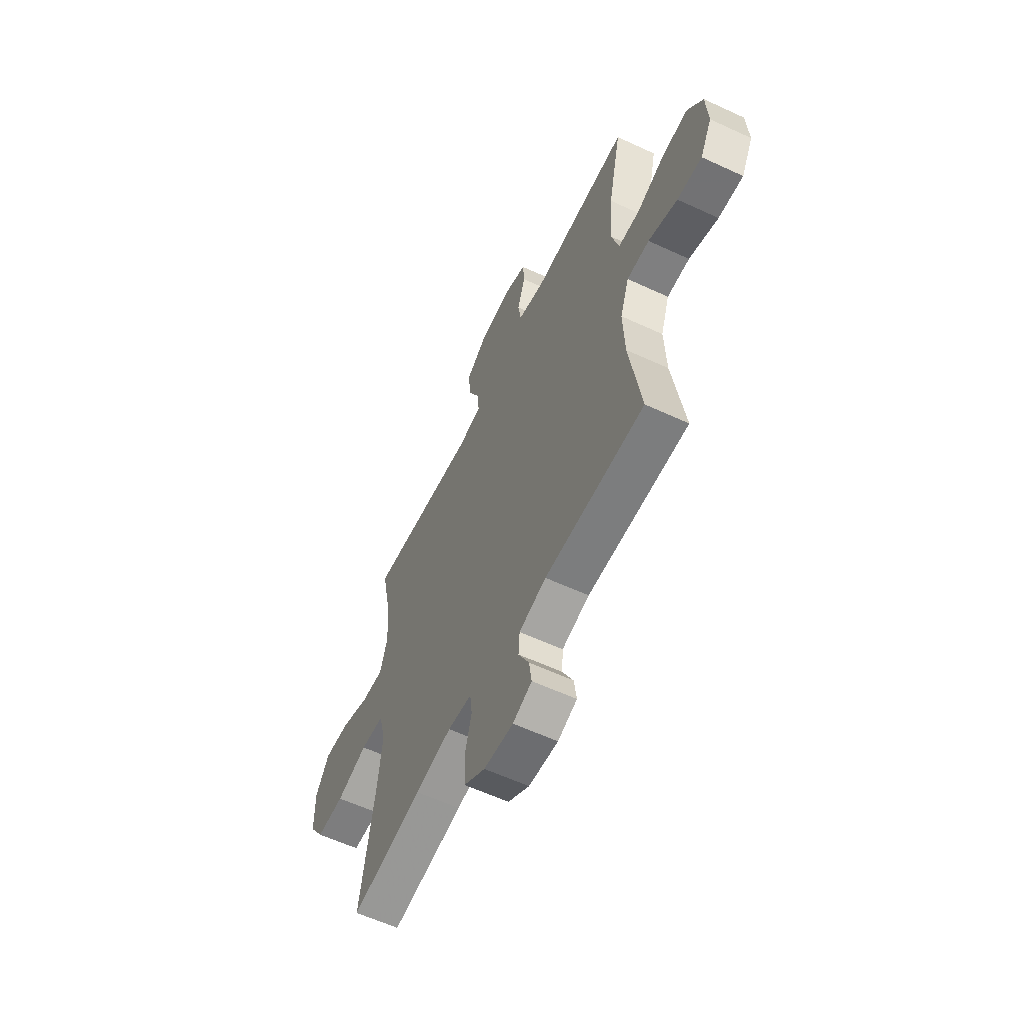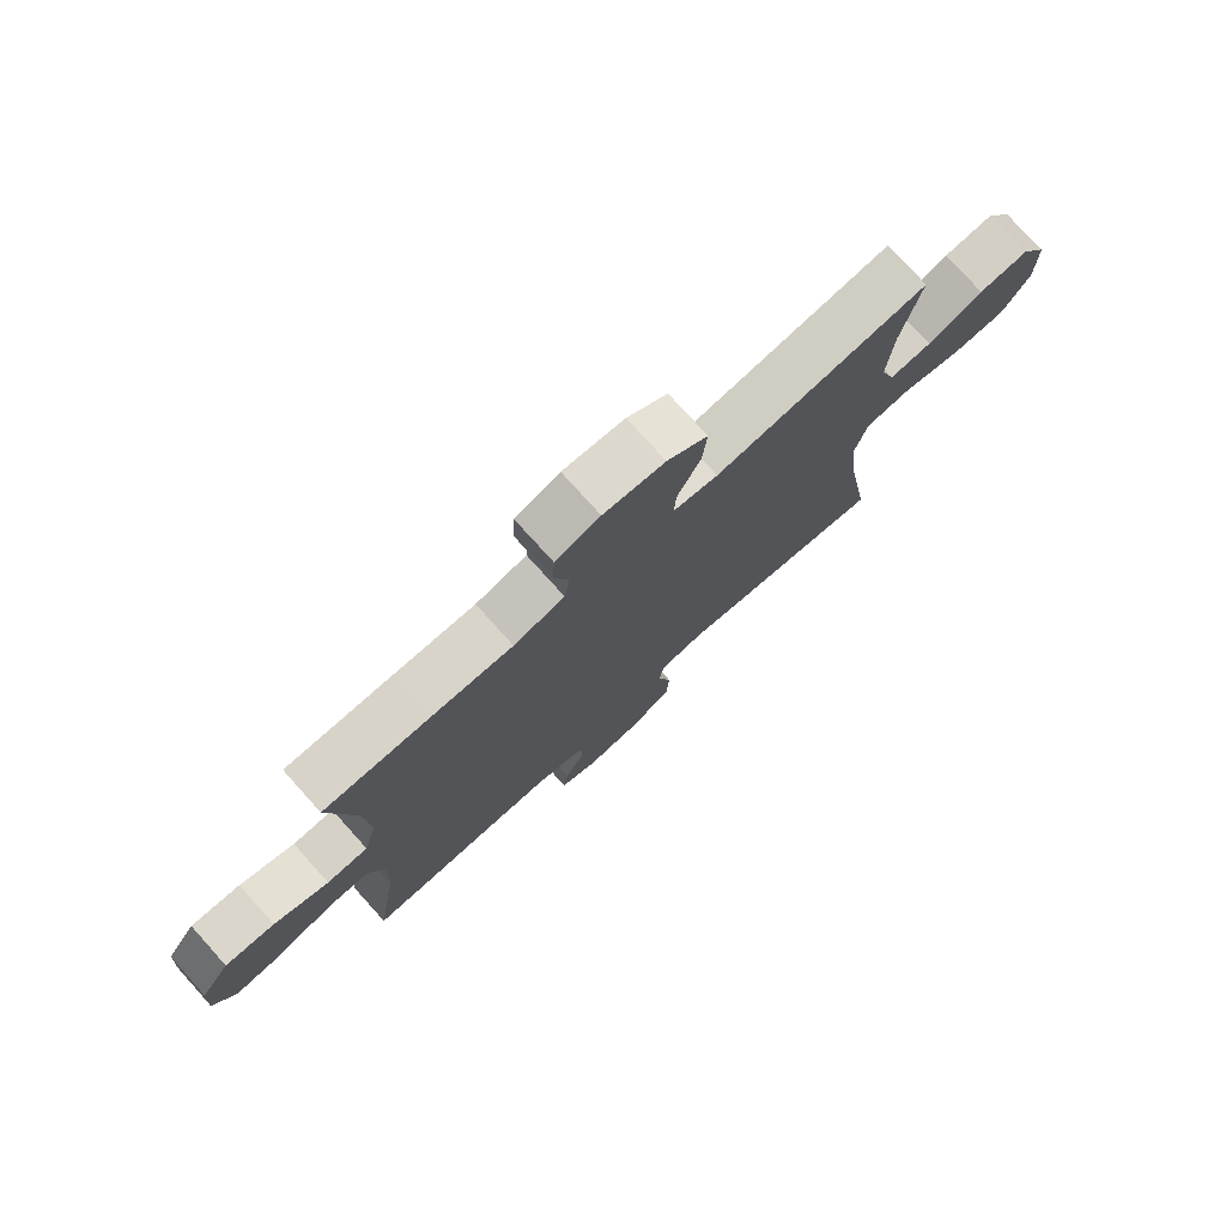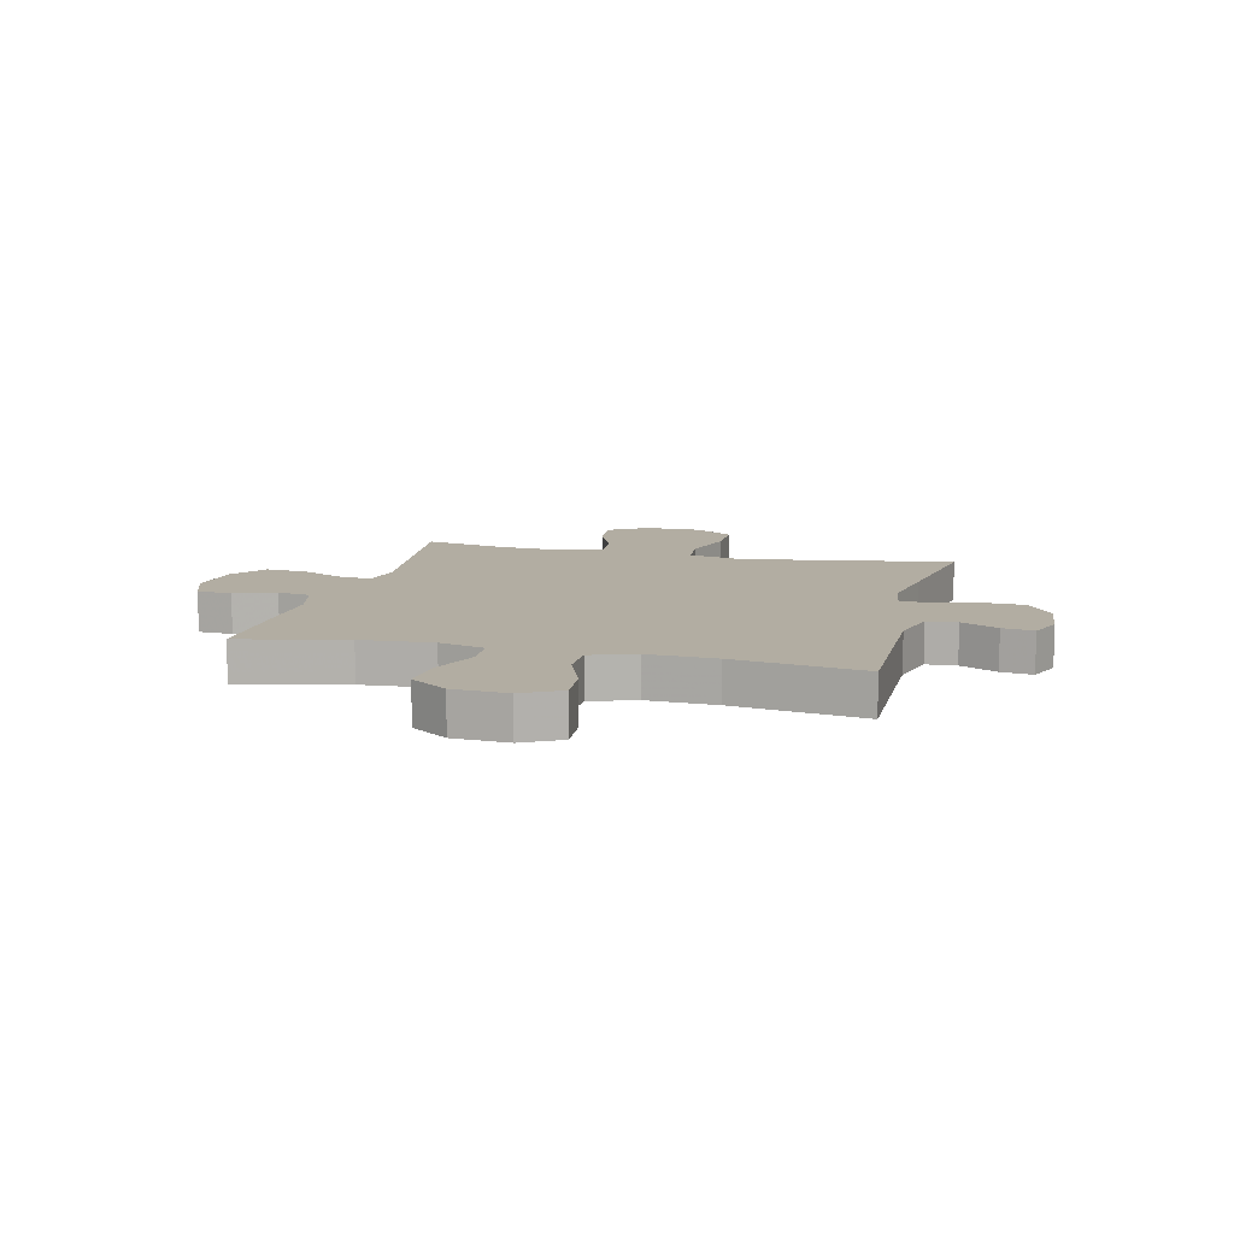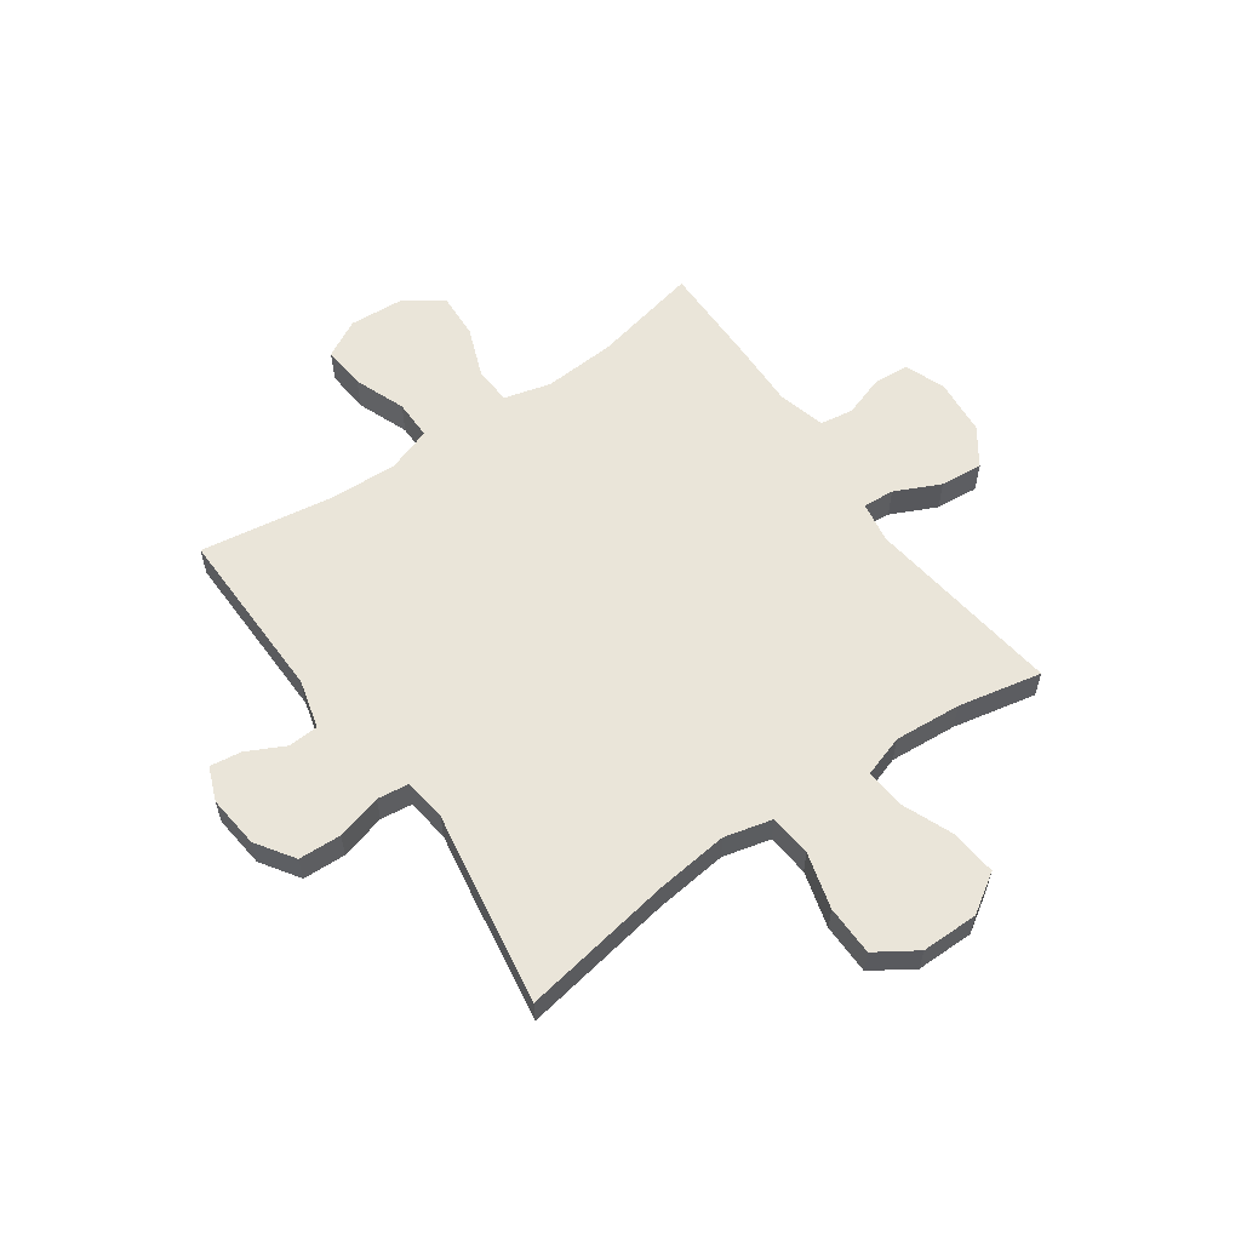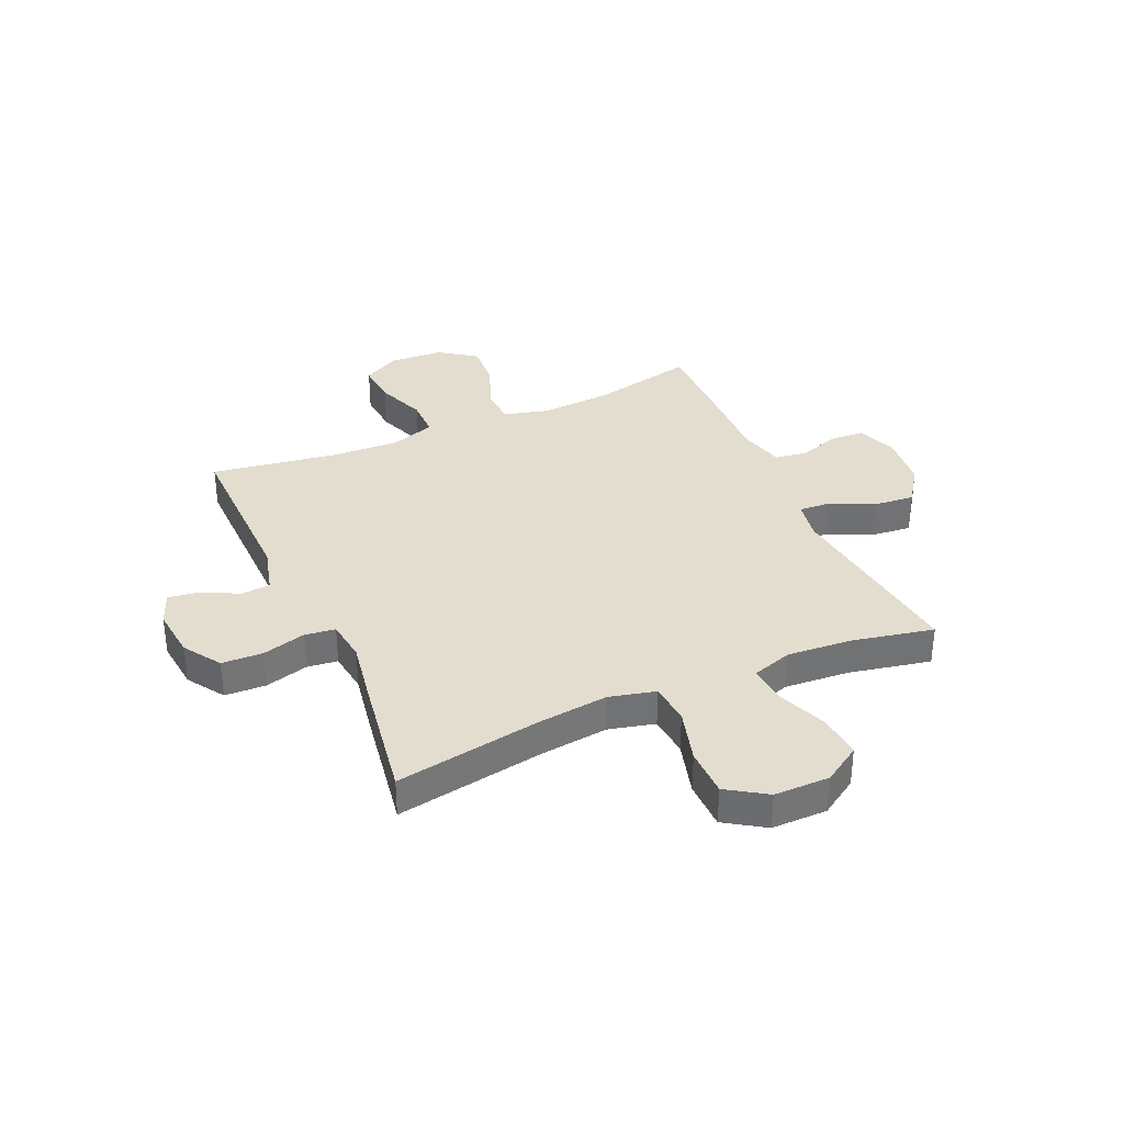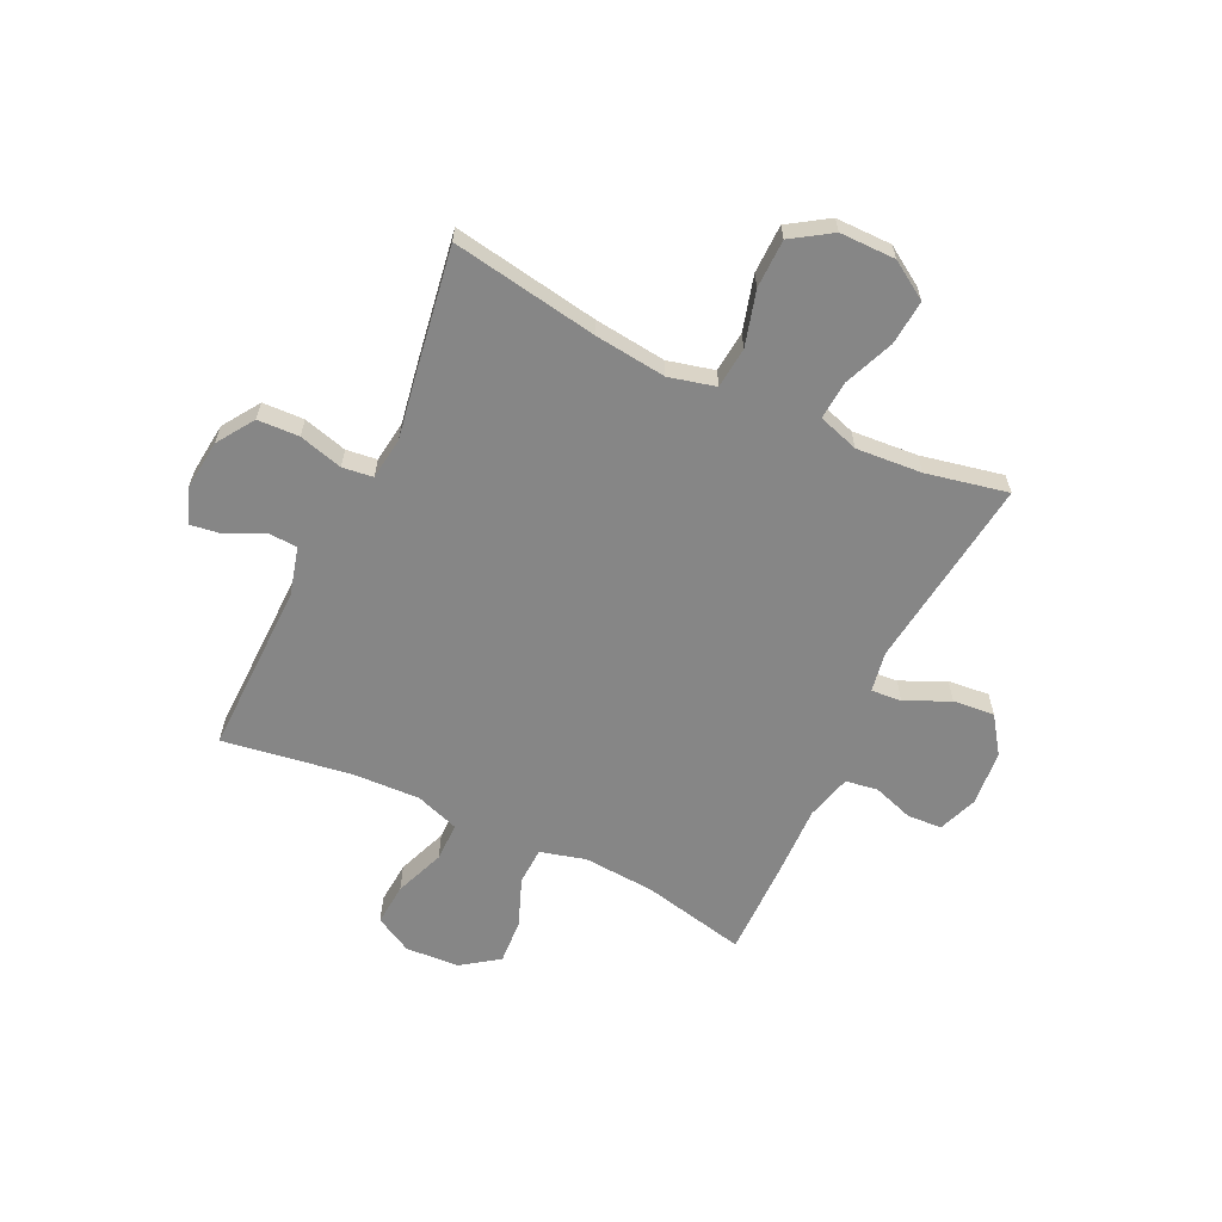
<metadata>
{"format":"obj","ext":"obj","renderer":"f3d","projection":"perspective","resolution":1024,"background":"white","views":[{"elev":-59.8,"azim":64.6,"up":"+Z"},{"elev":76.6,"azim":138.0,"up":"+Z"},{"elev":10.6,"azim":103.9,"up":"+Y"},{"elev":58.3,"azim":-125.2,"up":"+Y"},{"elev":34.9,"azim":-113.9,"up":"+Y"},{"elev":-62.1,"azim":-115.5,"up":"+Y"}]}
</metadata>
<code>
v 0.5 0.07 -0.5
v 0.183 0.07 -0.495
v 0.096 0.07 -0.518
v 0.092 0.07 -0.572
v 0.126 0.07 -0.639
v 0.134 0.07 -0.696
v 0.073 0.07 -0.72
v -0.021 0.07 -0.71
v -0.089 0.07 -0.665
v -0.092 0.07 -0.589
v -0.07 0.07 -0.509
v -0.077 0.07 -0.453
v -0.154 0.07 -0.443
v -0.27 0.07 -0.463
v -0.5 0.07 -0.5
v -0.455 0.07 -0.232
v -0.44 0.07 -0.102
v -0.461 0.07 -0.017
v -0.536 0.07 -0.01
v -0.636 0.07 -0.038
v -0.725 0.07 -0.037
v -0.772 0.07 0.035
v -0.772 0.07 0.137
v -0.728 0.07 0.206
v -0.646 0.07 0.199
v -0.554 0.07 0.162
v -0.484 0.07 0.157
v -0.46 0.07 0.231
v -0.469 0.07 0.351
v -0.5 0.07 0.5
v -0.147 0.07 0.457
v -0.073 0.07 0.47
v -0.077 0.07 0.526
v -0.115 0.07 0.607
v -0.122 0.07 0.683
v -0.055 0.07 0.73
v 0.046 0.07 0.74
v 0.119 0.07 0.713
v 0.123 0.07 0.65
v 0.098 0.07 0.575
v 0.107 0.07 0.516
v 0.191 0.07 0.494
v 0.319 0.07 0.498
v 0.5 0.07 0.5
v 0.458 0.07 0.308
v 0.449 0.07 0.178
v 0.471 0.07 0.095
v 0.539 0.07 0.092
v 0.629 0.07 0.127
v 0.711 0.07 0.132
v 0.759 0.07 0.065
v 0.765 0.07 -0.034
v 0.728 0.07 -0.102
v 0.65 0.07 -0.096
v 0.558 0.07 -0.061
v 0.487 0.07 -0.061
v 0.459 0.07 -0.141
v 0.464 0.07 -0.265
v 0.5 0 -0.5
v 0.183 0 -0.495
v 0.096 0 -0.518
v 0.092 0 -0.572
v 0.126 0 -0.639
v 0.134 0 -0.696
v 0.073 0 -0.72
v -0.021 0 -0.71
v -0.089 0 -0.665
v -0.092 0 -0.589
v -0.07 0 -0.509
v -0.077 0 -0.453
v -0.154 0 -0.443
v -0.27 0 -0.463
v -0.5 0 -0.5
v -0.455 0 -0.232
v -0.44 0 -0.102
v -0.461 0 -0.017
v -0.536 0 -0.01
v -0.636 0 -0.038
v -0.725 0 -0.037
v -0.772 0 0.035
v -0.772 0 0.137
v -0.728 0 0.206
v -0.646 0 0.199
v -0.554 0 0.162
v -0.484 0 0.157
v -0.46 0 0.231
v -0.469 0 0.351
v -0.5 0 0.5
v -0.147 0 0.457
v -0.073 0 0.47
v -0.077 0 0.526
v -0.115 0 0.607
v -0.122 0 0.683
v -0.055 0 0.73
v 0.046 0 0.74
v 0.119 0 0.713
v 0.123 0 0.65
v 0.098 0 0.575
v 0.107 0 0.516
v 0.191 0 0.494
v 0.319 0 0.498
v 0.5 0 0.5
v 0.458 0 0.308
v 0.449 0 0.178
v 0.471 0 0.095
v 0.539 0 0.092
v 0.629 0 0.127
v 0.711 0 0.132
v 0.759 0 0.065
v 0.765 0 -0.034
v 0.728 0 -0.102
v 0.65 0 -0.096
v 0.558 0 -0.061
v 0.487 0 -0.061
v 0.459 0 -0.141
v 0.464 0 -0.265
f 52 53 54 55
f 52 55 56
f 51 52 56
f 48 49 50 51
f 47 48 51 56
f 46 47 56 57
f 42 43 44 45
f 41 42 45 46
f 37 38 39 40
f 37 40 41
f 36 37 41
f 33 34 35 36
f 32 33 36 41
f 29 30 31
f 28 29 31 32
f 27 28 32 41
f 23 24 25 26
f 23 26 27
f 22 23 27
f 19 20 21 22
f 18 19 22 27
f 17 18 27 41
f 13 14 15 16
f 12 13 16 17
f 8 9 10 11
f 8 11 12
f 7 8 12
f 4 5 6 7
f 3 4 7 12
f 2 3 12 17
f 58 1 2 17
f 17 41 46 57
f 17 57 58
f 113 112 111 110
f 114 113 110
f 114 110 109
f 109 108 107 106
f 114 109 106 105
f 115 114 105 104
f 103 102 101 100
f 104 103 100 99
f 98 97 96 95
f 99 98 95
f 99 95 94
f 94 93 92 91
f 99 94 91 90
f 89 88 87
f 90 89 87 86
f 99 90 86 85
f 84 83 82 81
f 85 84 81
f 85 81 80
f 80 79 78 77
f 85 80 77 76
f 99 85 76 75
f 74 73 72 71
f 75 74 71 70
f 69 68 67 66
f 70 69 66
f 70 66 65
f 65 64 63 62
f 70 65 62 61
f 75 70 61 60
f 75 60 59 116
f 115 104 99 75
f 116 115 75
f 1 59 60 2
f 2 60 61 3
f 3 61 62 4
f 4 62 63 5
f 5 63 64 6
f 6 64 65 7
f 7 65 66 8
f 8 66 67 9
f 9 67 68 10
f 10 68 69 11
f 11 69 70 12
f 12 70 71 13
f 13 71 72 14
f 14 72 73 15
f 15 73 74 16
f 16 74 75 17
f 17 75 76 18
f 18 76 77 19
f 19 77 78 20
f 20 78 79 21
f 21 79 80 22
f 22 80 81 23
f 23 81 82 24
f 24 82 83 25
f 25 83 84 26
f 26 84 85 27
f 27 85 86 28
f 28 86 87 29
f 29 87 88 30
f 30 88 89 31
f 31 89 90 32
f 32 90 91 33
f 33 91 92 34
f 34 92 93 35
f 35 93 94 36
f 36 94 95 37
f 37 95 96 38
f 38 96 97 39
f 39 97 98 40
f 40 98 99 41
f 41 99 100 42
f 42 100 101 43
f 43 101 102 44
f 44 102 103 45
f 45 103 104 46
f 46 104 105 47
f 47 105 106 48
f 48 106 107 49
f 49 107 108 50
f 50 108 109 51
f 51 109 110 52
f 52 110 111 53
f 53 111 112 54
f 54 112 113 55
f 55 113 114 56
f 56 114 115 57
f 57 115 116 58
f 58 116 59 1

</code>
